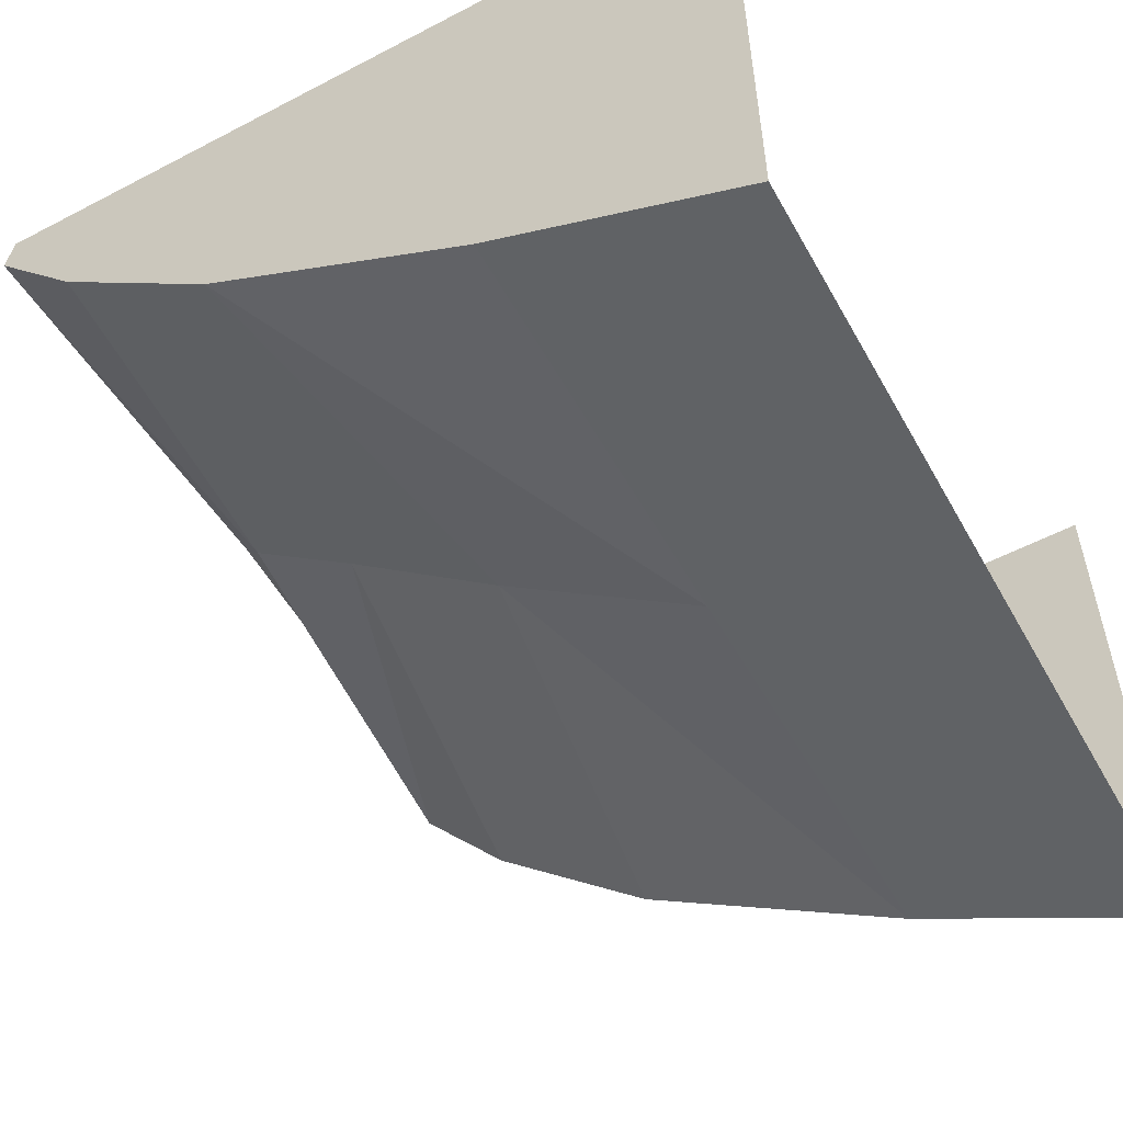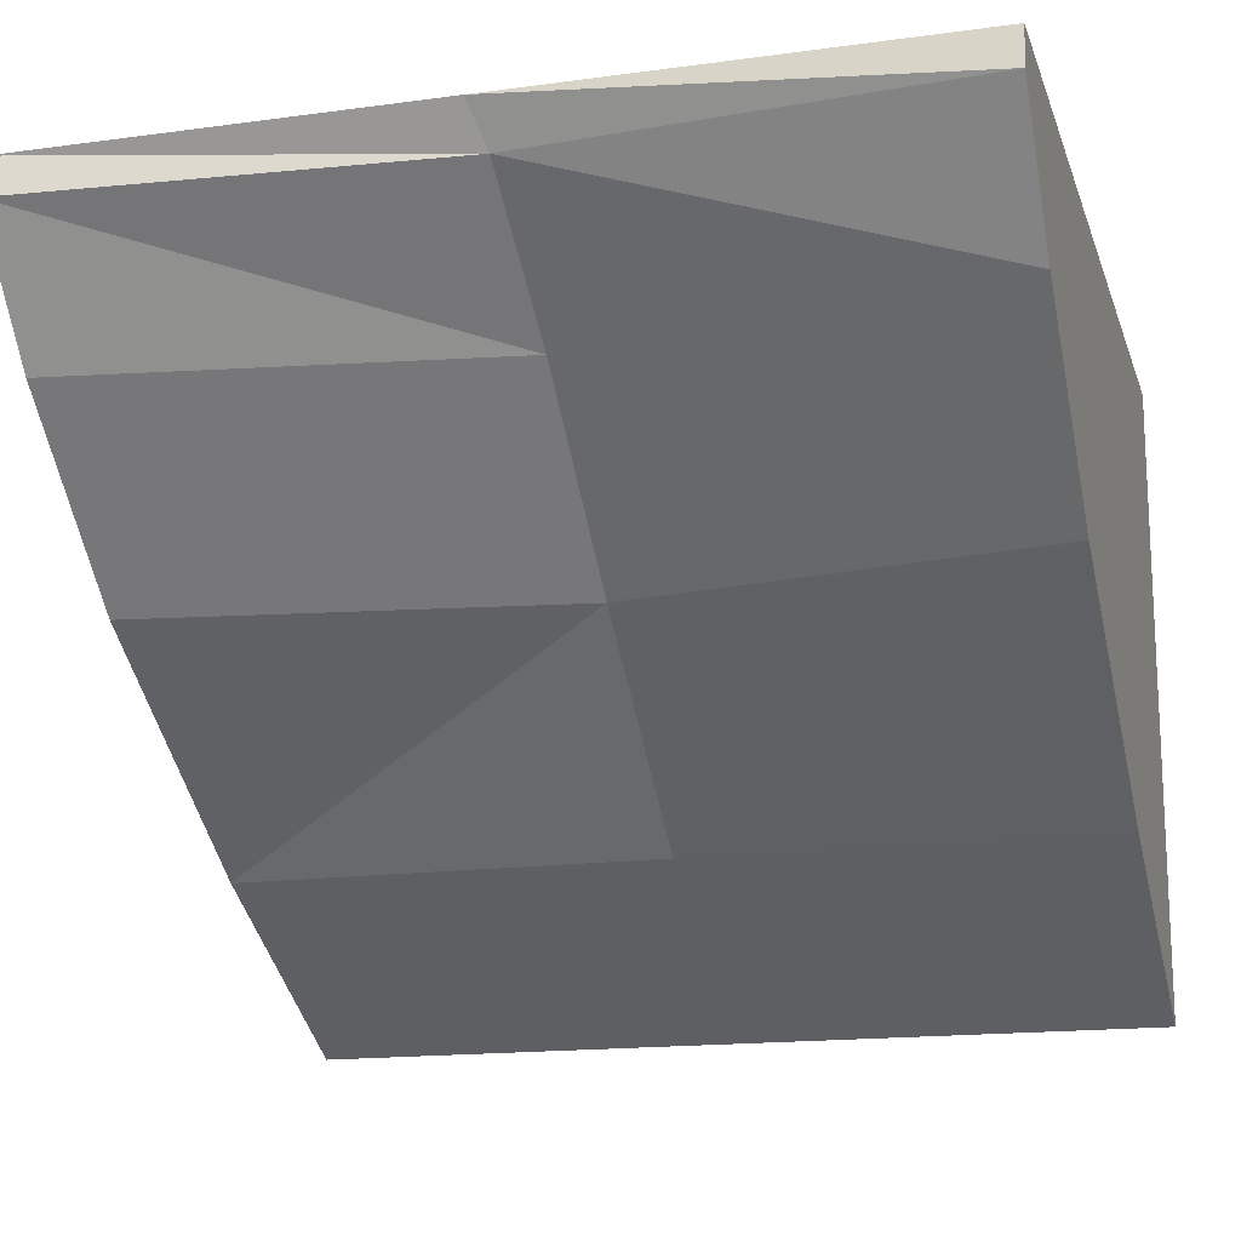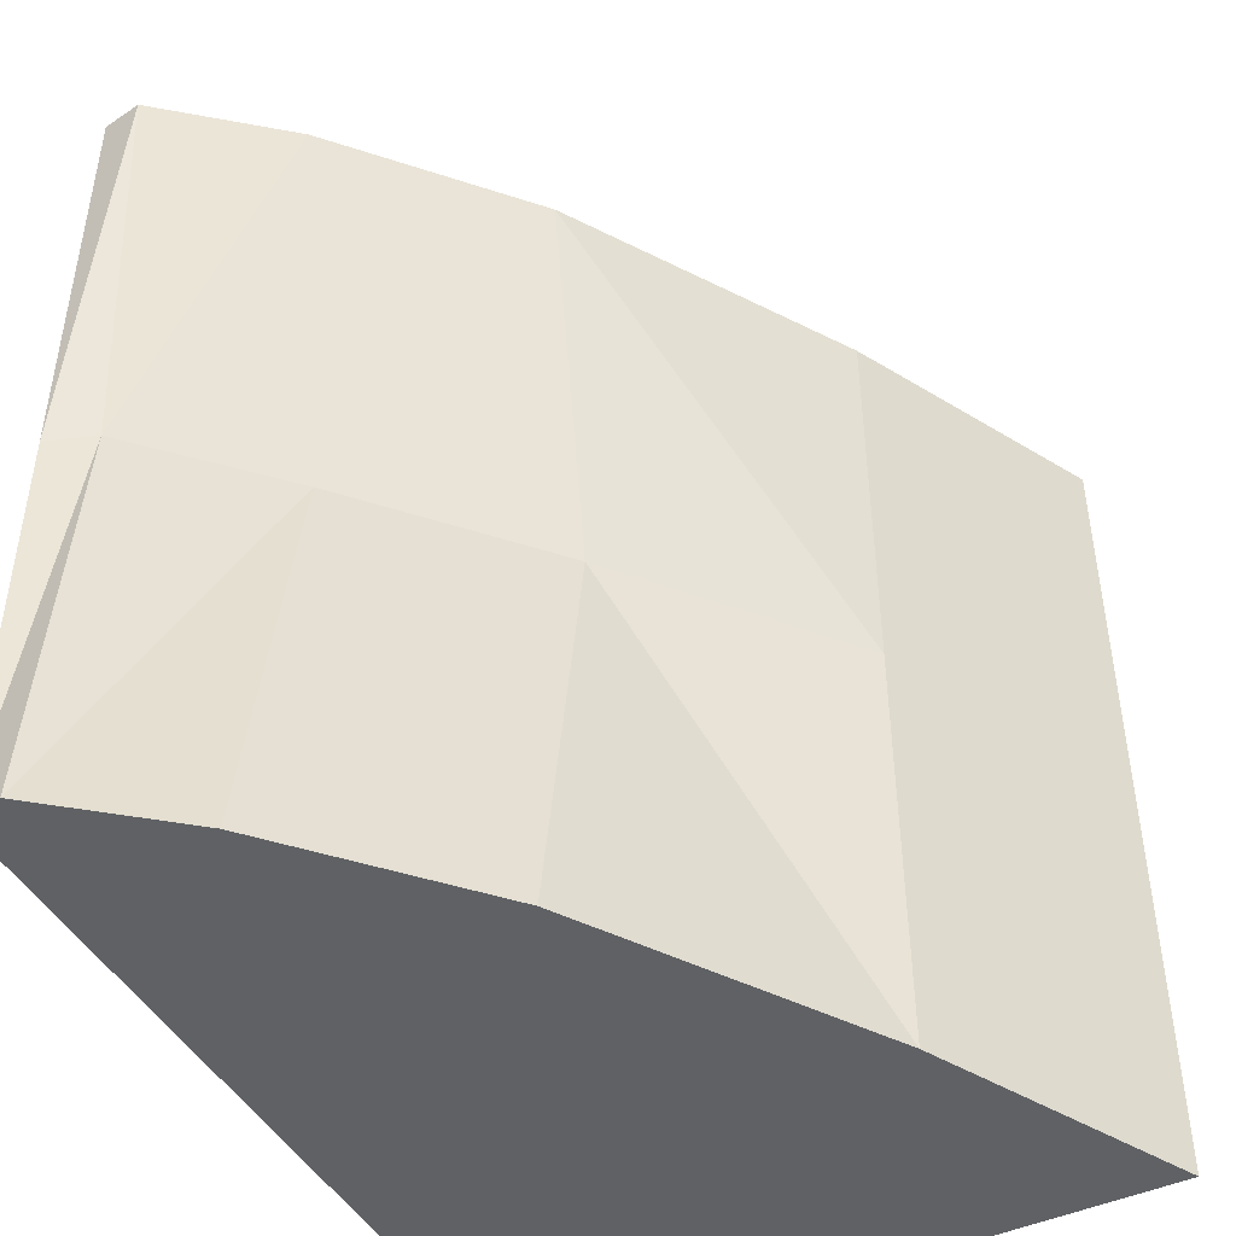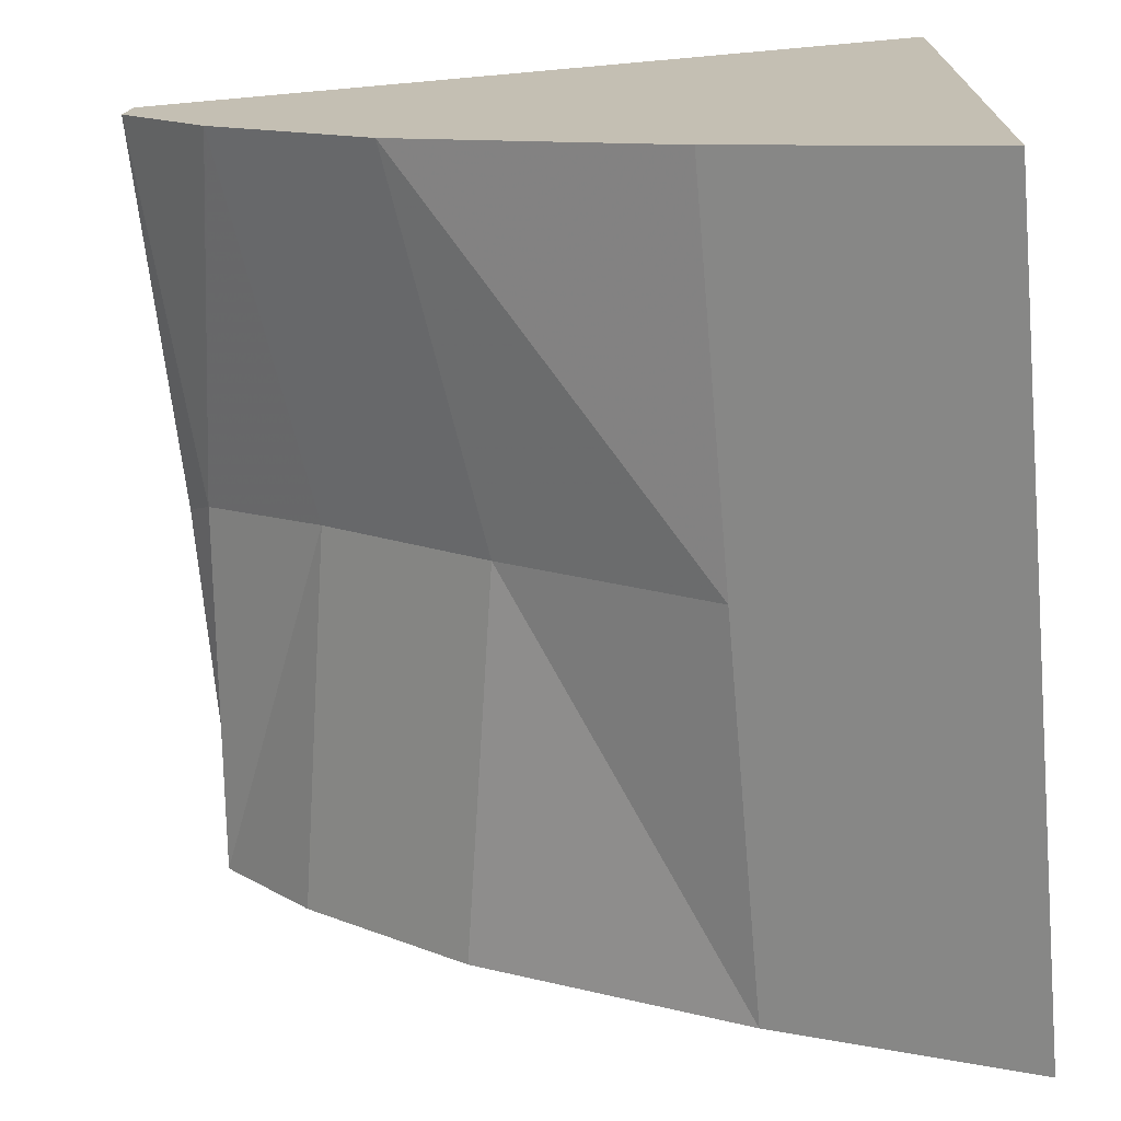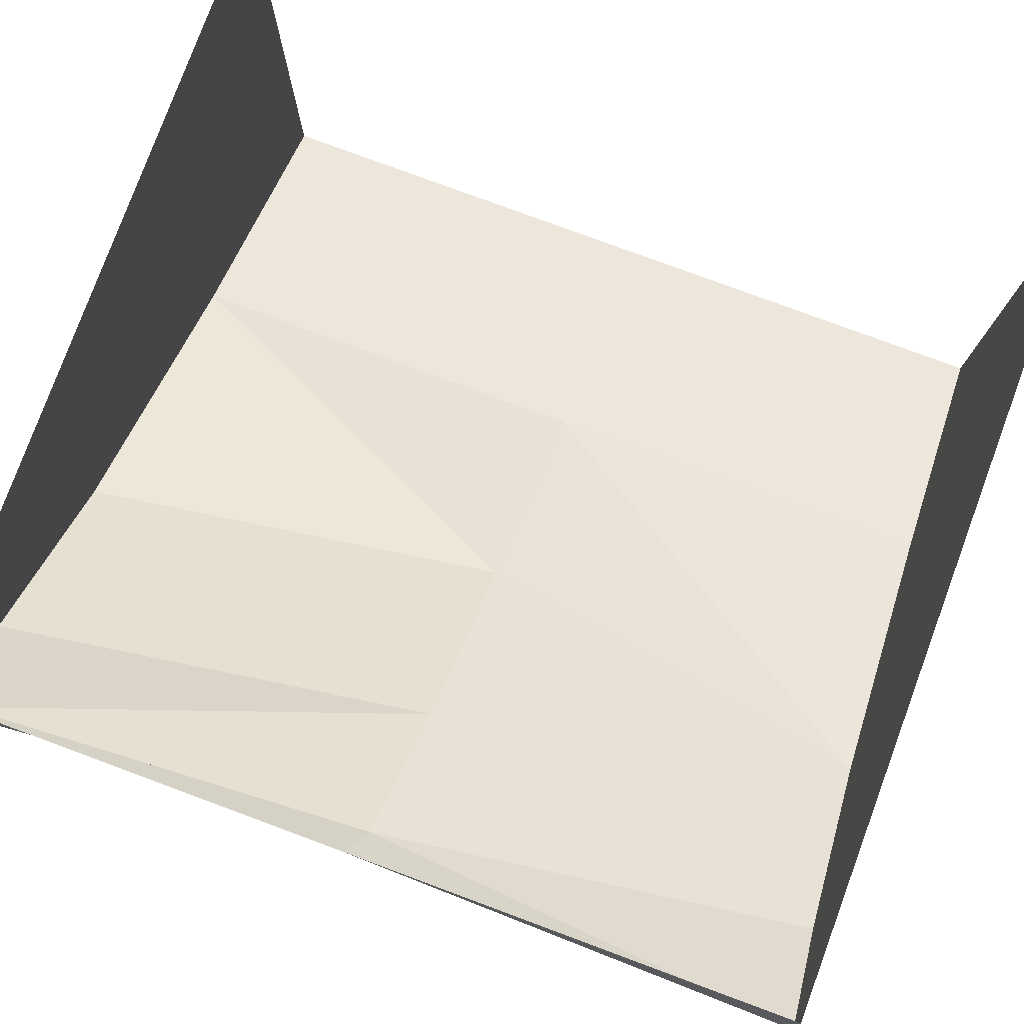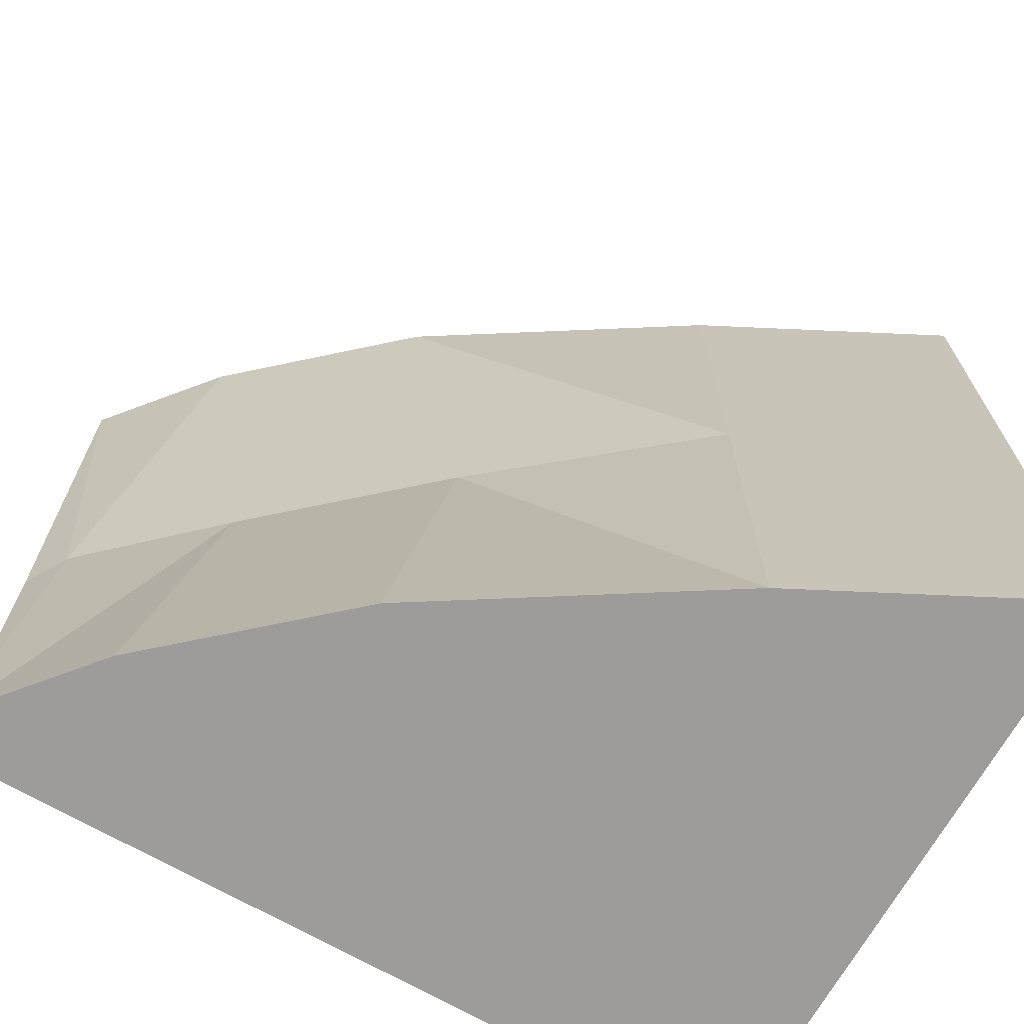
<metadata>
{"format":"obj","ext":"obj","renderer":"f3d","projection":"perspective","resolution":1024,"background":"white","views":[{"elev":-54.8,"azim":28.9,"up":"+Y"},{"elev":-16.1,"azim":-74.3,"up":"+Y"},{"elev":-45.8,"azim":-62.3,"up":"+Z"},{"elev":-71.1,"azim":5.1,"up":"+Y"},{"elev":78.9,"azim":-69.7,"up":"+Y"},{"elev":-70.2,"azim":-29.7,"up":"+Z"}]}
</metadata>
<code>
v 0.5 -0.1641 -0.5
v 0.5 -0.2812 -0.5
v 0.1797 -0.2812 -0.5
v 0.1797 -0.1641 -0.5
v 0.5 0 -0.5
v 0.1797 0 -0.5
v -0.4688 -0.04688 -0.5
v -0.4609 0 -0.5
v -0.4297 -0.04688 0
v -0.4609 0 -0.01562
v -0.4688 -0.04688 0.5
v -0.4609 0 0.5
v 0.1797 -0.1641 0.5
v 0.1797 0 0.5
v 0.5 -0.1641 0.5
v 0.5 0 0.5
v 0.5 -0.7422 -0.5
v 0.5 -0.7422 0.007812
v 0.1953 -0.5859 0.007812
v 0.1953 -0.5859 -0.5
v -0.1406 -0.375 -0.5
v -0.3516 -0.1875 -0.5
v -0.2734 -0.1875 0.007812
v -0.3516 -0.1875 0.5
v 0.1797 -0.2812 0.5
v 0.5 -0.2812 0.5
v 0.5 -0.7422 0.5
v 0.1953 -0.5859 0.5
v -0.1406 -0.375 0.5
v -0.0625 -0.375 0.007812
f 1 2 3
f 1 3 4
f 1 4 5
f 5 4 6
f 6 4 7
f 6 7 8
f 12 11 13
f 12 13 14
f 14 13 15
f 14 15 16
f 17 18 19
f 17 19 20
f 17 20 2
f 2 20 3
f 3 20 21
f 3 21 22
f 3 22 4
f 4 22 7
f 7 22 23
f 7 23 9
f 9 23 24
f 9 24 11
f 11 24 25
f 11 25 13
f 13 25 26
f 13 26 15
f 27 26 25
f 27 25 28
f 27 28 18
f 18 28 19
f 19 28 29
f 19 29 30
f 19 30 20
f 20 30 21
f 21 30 22
f 22 30 23
f 23 30 29
f 23 29 24
f 24 29 28
f 24 28 25
f 8 7 9
f 8 9 10
f 10 9 11
f 10 11 12

</code>
